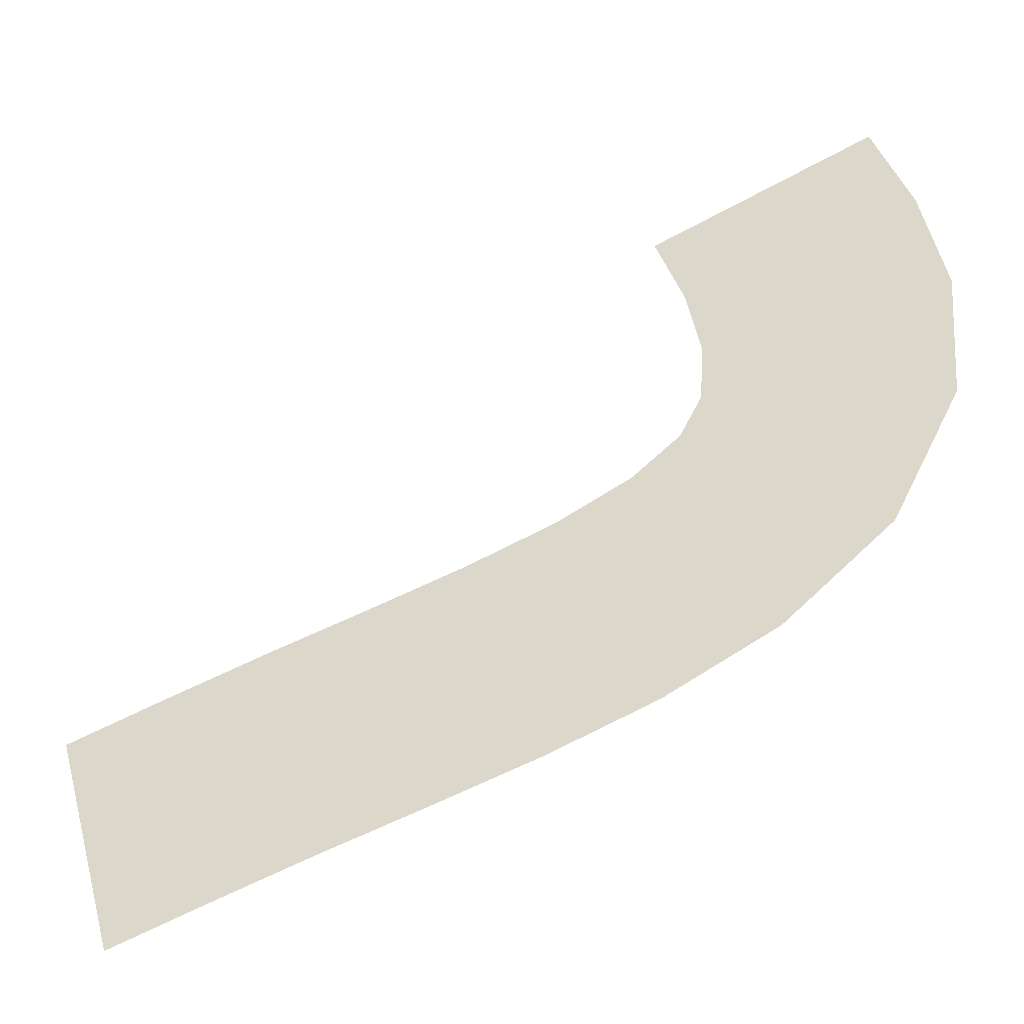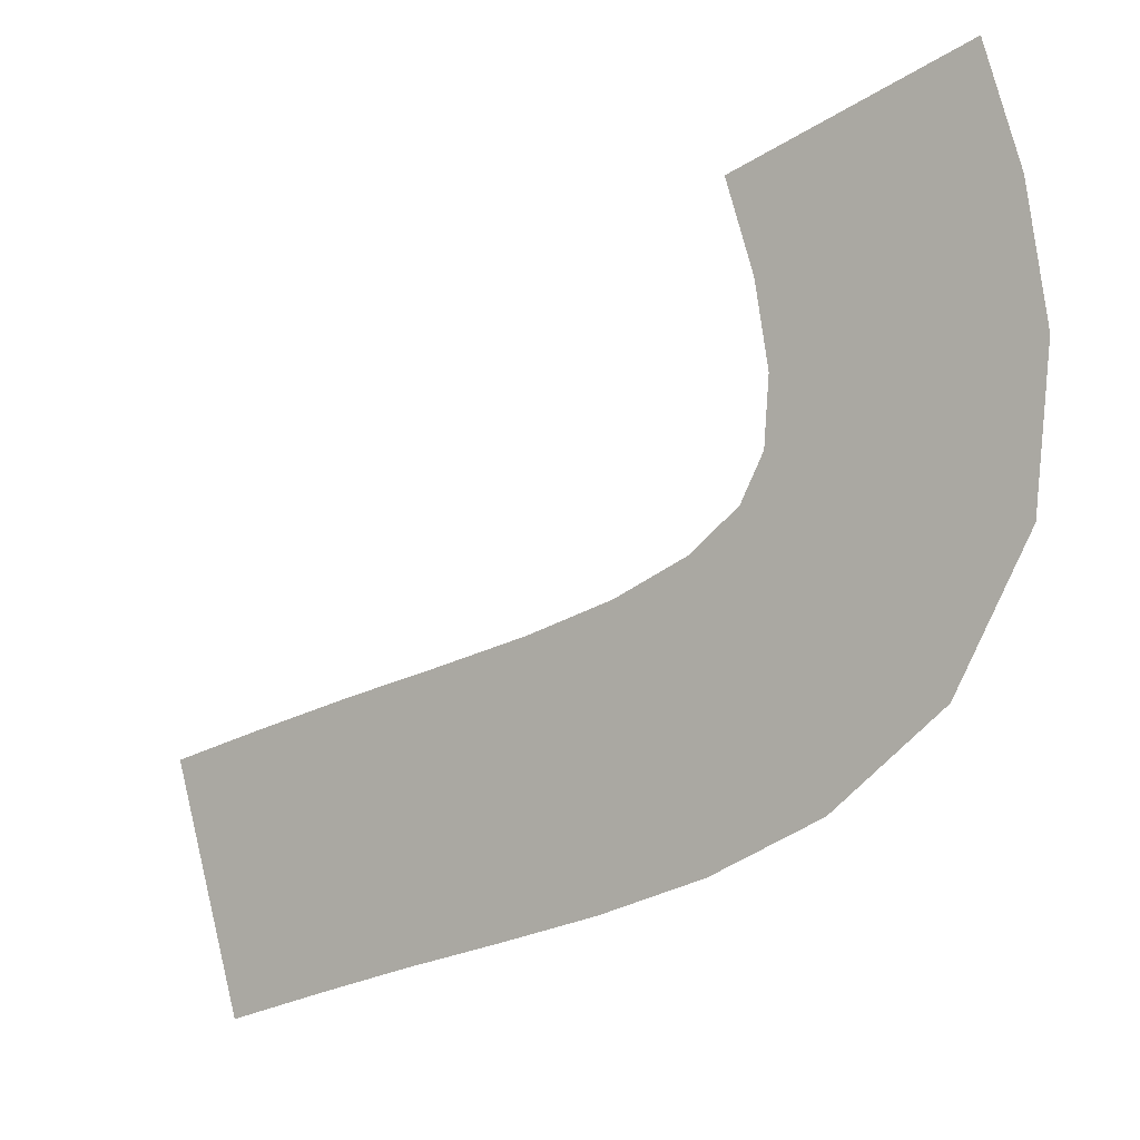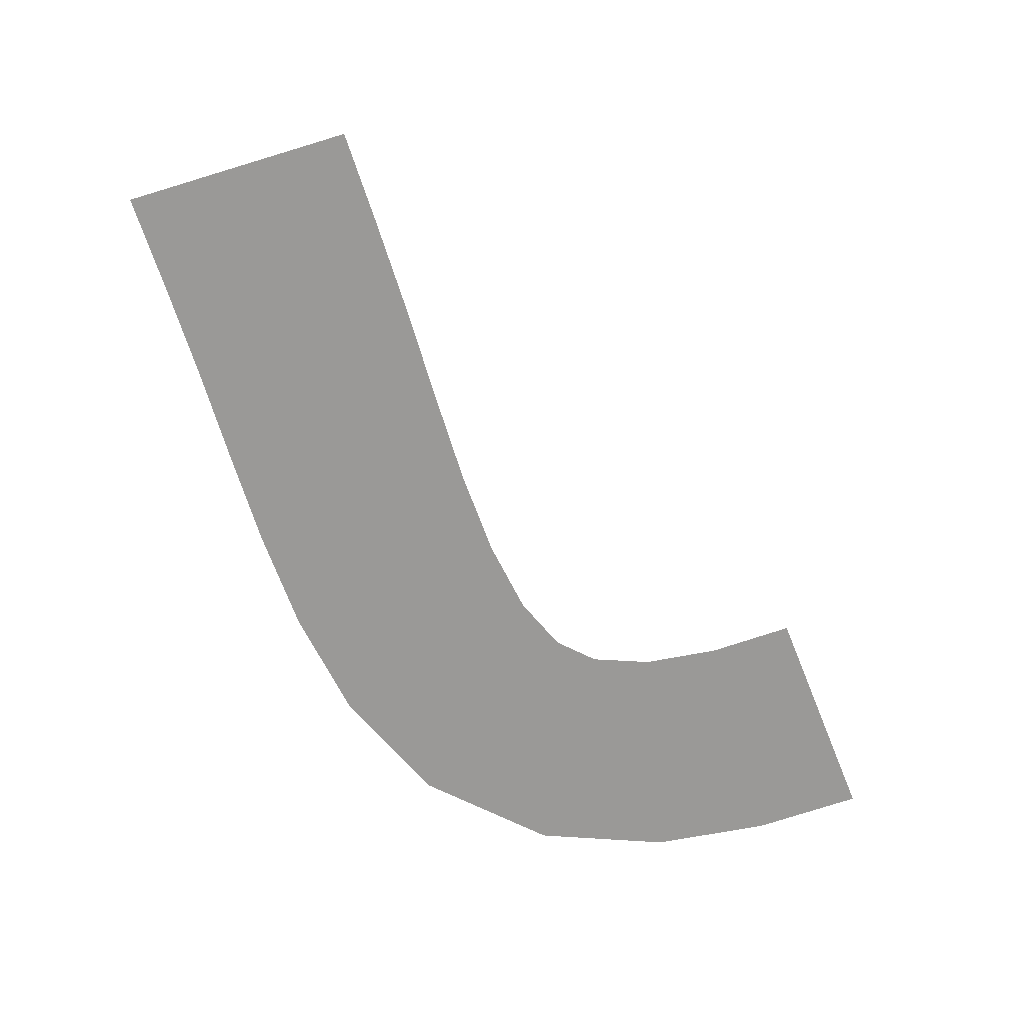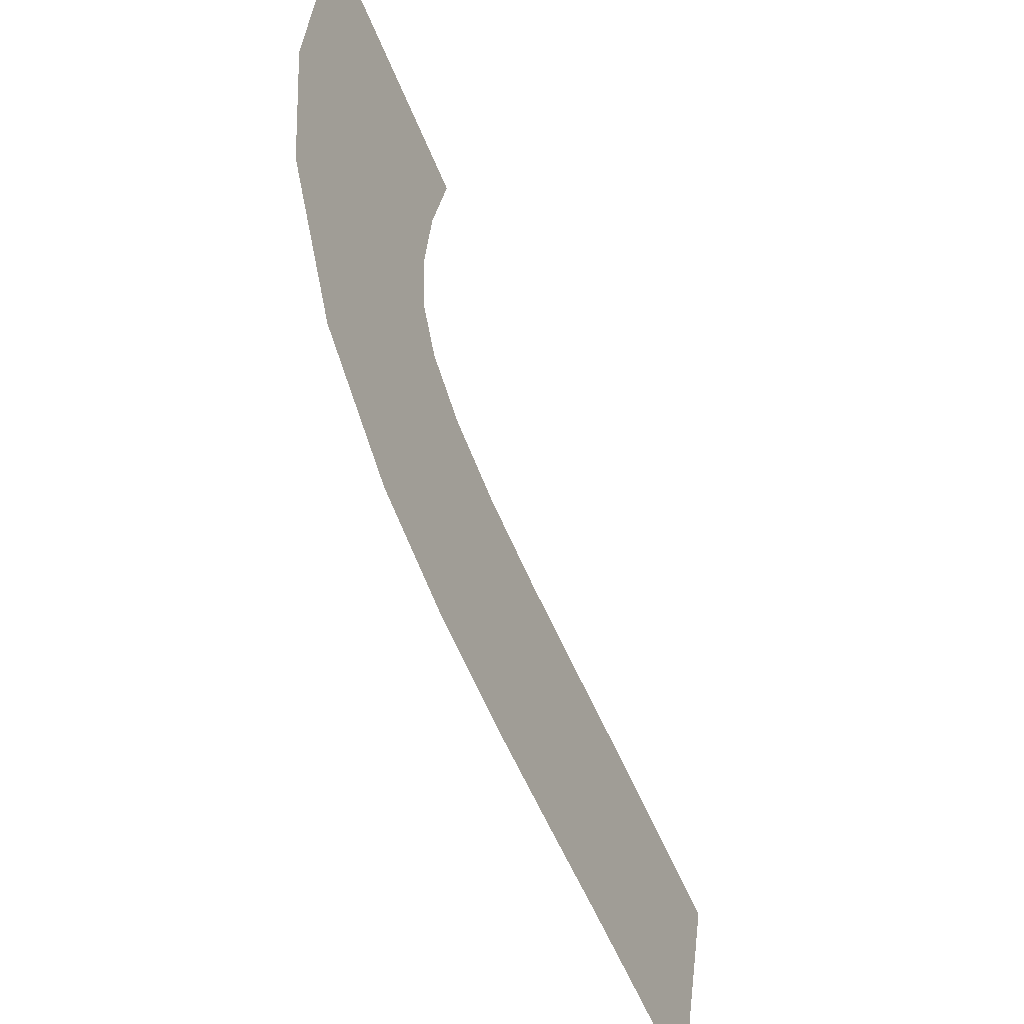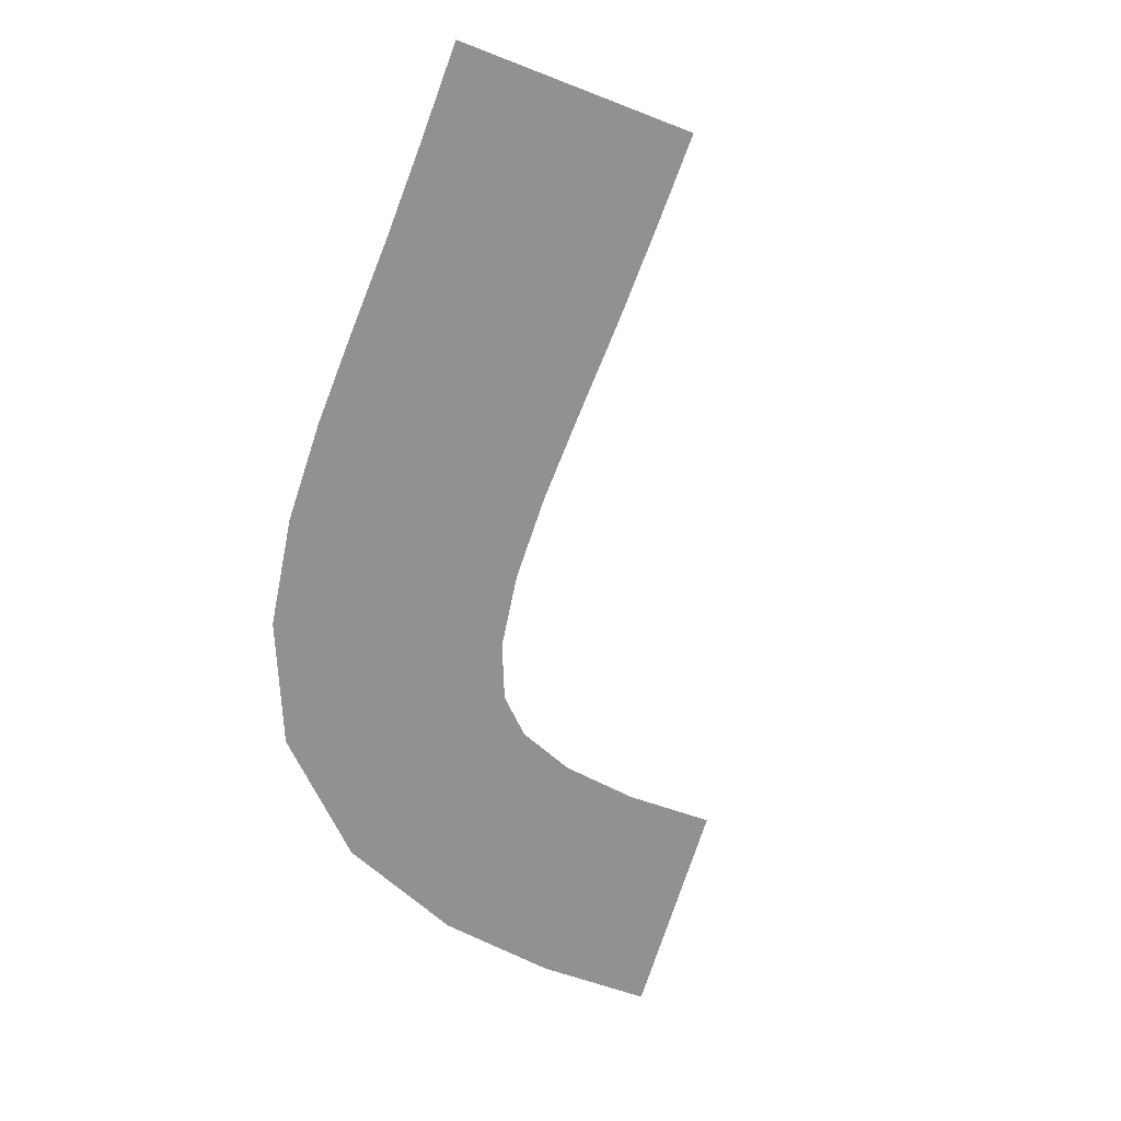
<metadata>
{"format":"obj","ext":"obj","renderer":"f3d","projection":"perspective","resolution":1024,"background":"white","views":[{"elev":-41.9,"azim":17.8,"up":"+Z"},{"elev":-1.1,"azim":33.8,"up":"+Z"},{"elev":-69.0,"azim":-89.0,"up":"+Y"},{"elev":-45.7,"azim":115.3,"up":"+Z"},{"elev":-66.0,"azim":-127.4,"up":"+Y"}]}
</metadata>
<code>
g RoadCut9
v -114.6 0.03 247.9
v -114.6 0.03 247.9
v -117.9 0.03 259.4
v -117.9 0.03 259.4
v -109.7 0.03 249.4
v -109.7 0.03 249.4
v -113.3 0.03 260.9
v -113.3 0.03 260.9
v -105 0.03 250.8
v -105 0.03 250.8
v -108.3 0.03 262.4
v -108.3 0.03 262.4
v -100.2 0.03 252.2
v -100.2 0.03 252.2
v -103.4 0.03 263.8
v -103.4 0.03 263.8
v -95.16 0.03 253.7
v -95.16 0.03 253.7
v -98.73 0.03 265.1
v -98.73 0.03 265.1
v -89.95 0.03 255.5
v -89.95 0.03 255.5
v -94.4 0.03 266.6
v -94.4 0.03 266.6
v -84.53 0.03 258.1
v -84.53 0.03 258.1
v -90.79 0.03 268.4
v -90.79 0.03 268.4
v -79.21 0.03 262.6
v -79.21 0.03 262.6
v -88.41 0.03 270.3
v -88.41 0.03 270.3
v -75.7 0.03 269.4
v -75.7 0.03 269.4
v -87.3 0.03 272.5
v -87.3 0.03 272.5
v -75.1 0.03 276.4
v -75.1 0.03 276.4
v -87.07 0.03 275.6
v -87.07 0.03 275.6
v -76.12 0.03 282.4
v -76.12 0.03 282.4
v -87.74 0.03 279.4
v -87.74 0.03 279.4
v -77.88 0.03 287.8
v -77.88 0.03 287.8
v -89.09 0.03 283.5
v -89.09 0.03 283.5
f 5 1 3
f 7 5 3
f 9 5 7
f 11 9 7
f 13 9 11
f 15 13 11
f 17 13 15
f 19 17 15
f 21 17 19
f 23 21 19
f 25 21 23
f 27 25 23
f 29 25 27
f 31 29 27
f 33 29 31
f 35 33 31
f 37 33 35
f 39 37 35
f 41 37 39
f 43 41 39
f 45 41 43
f 47 45 43

</code>
